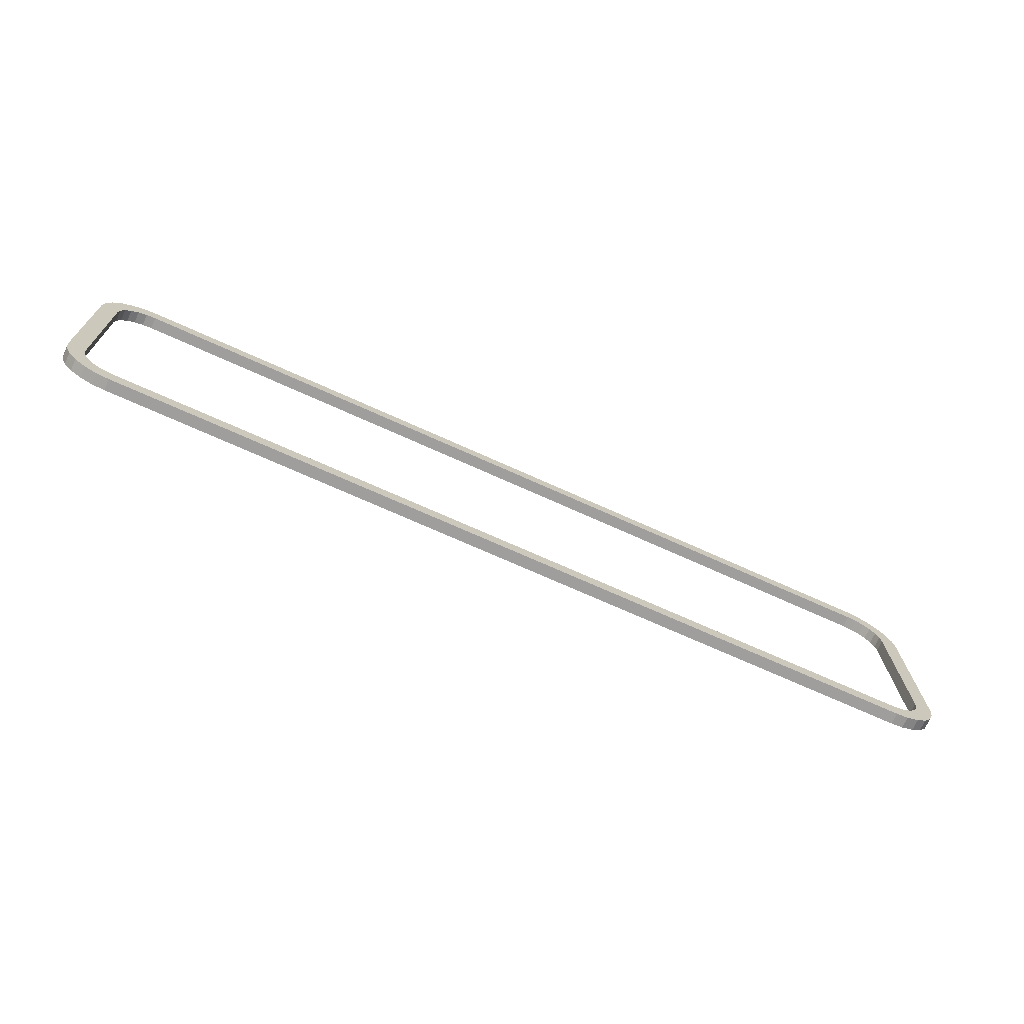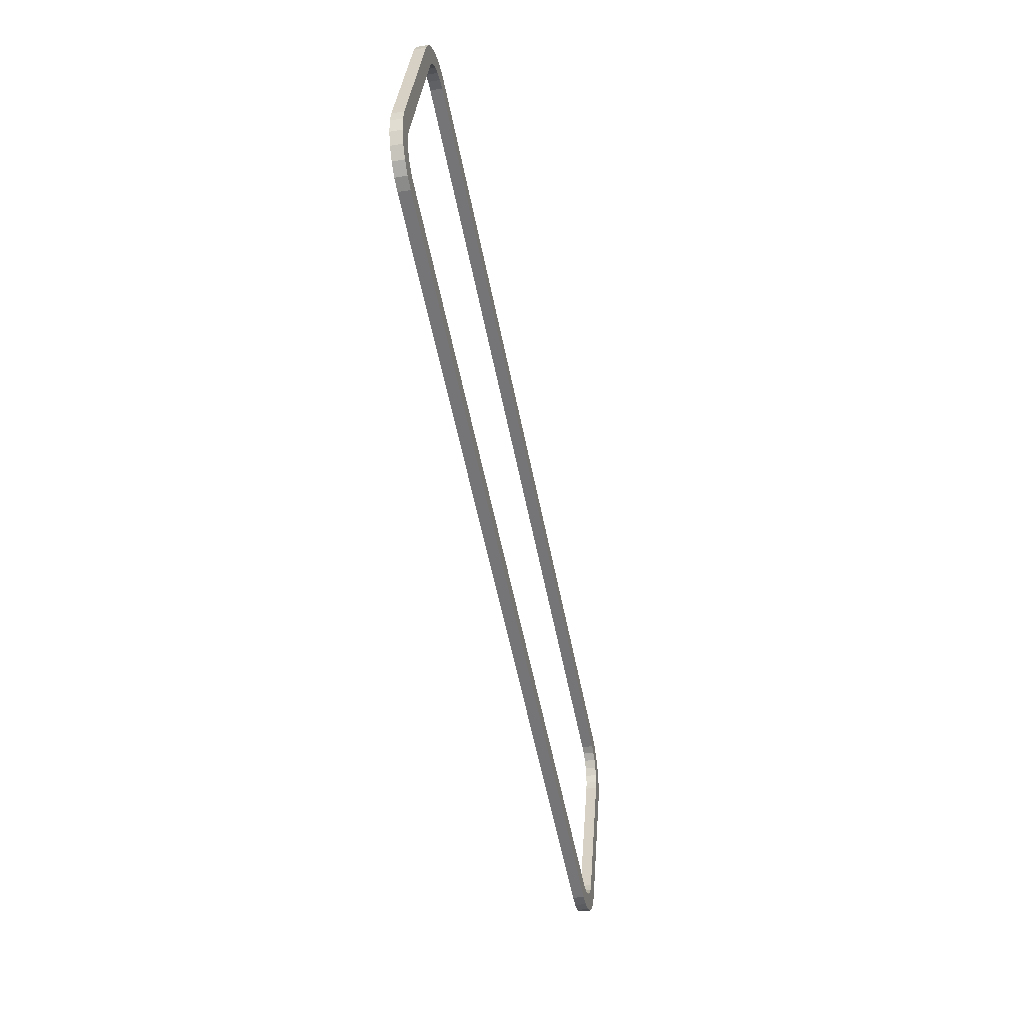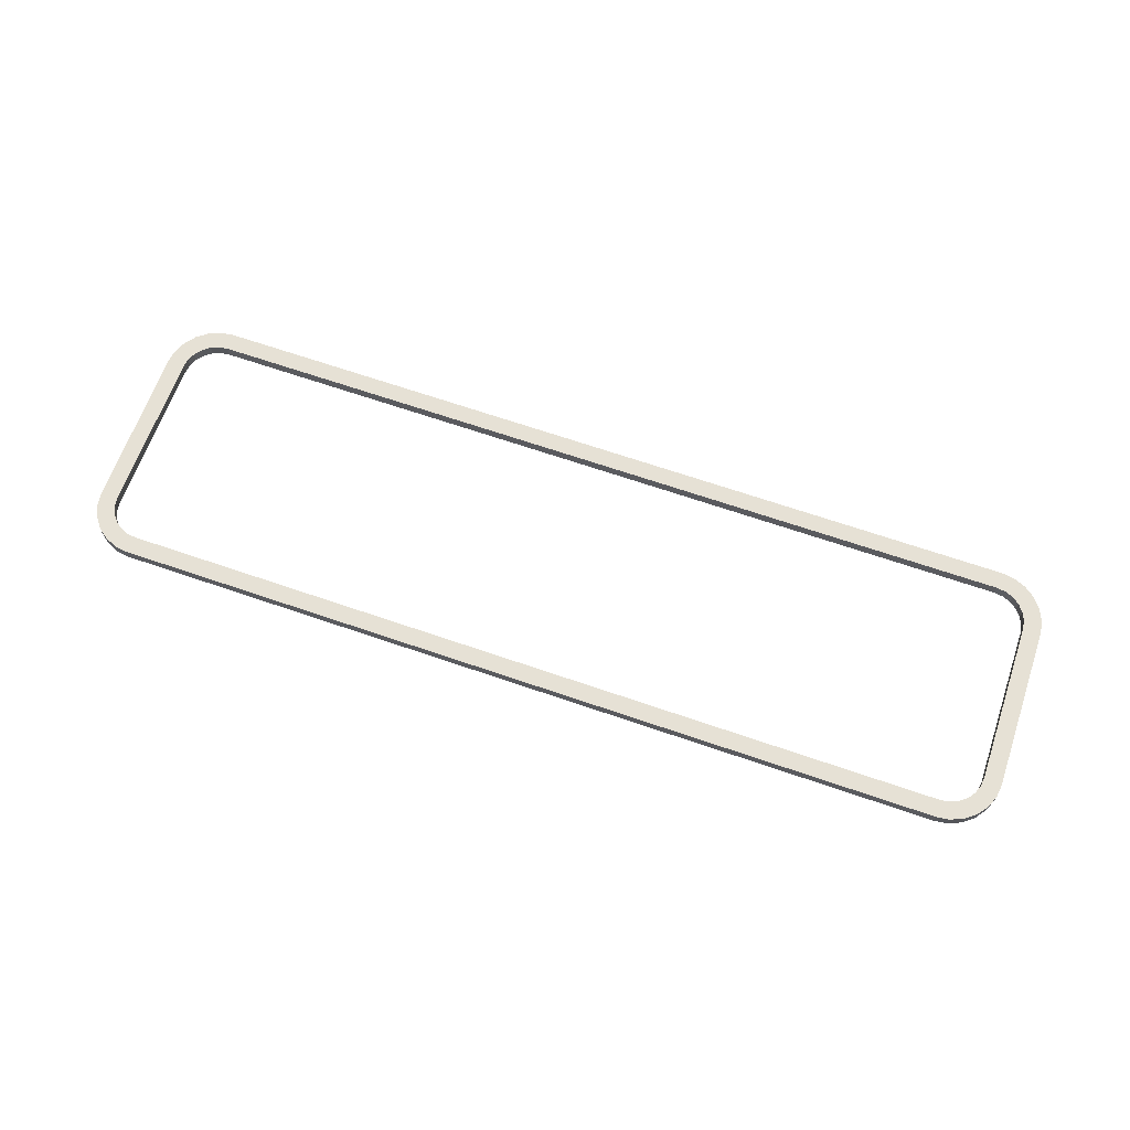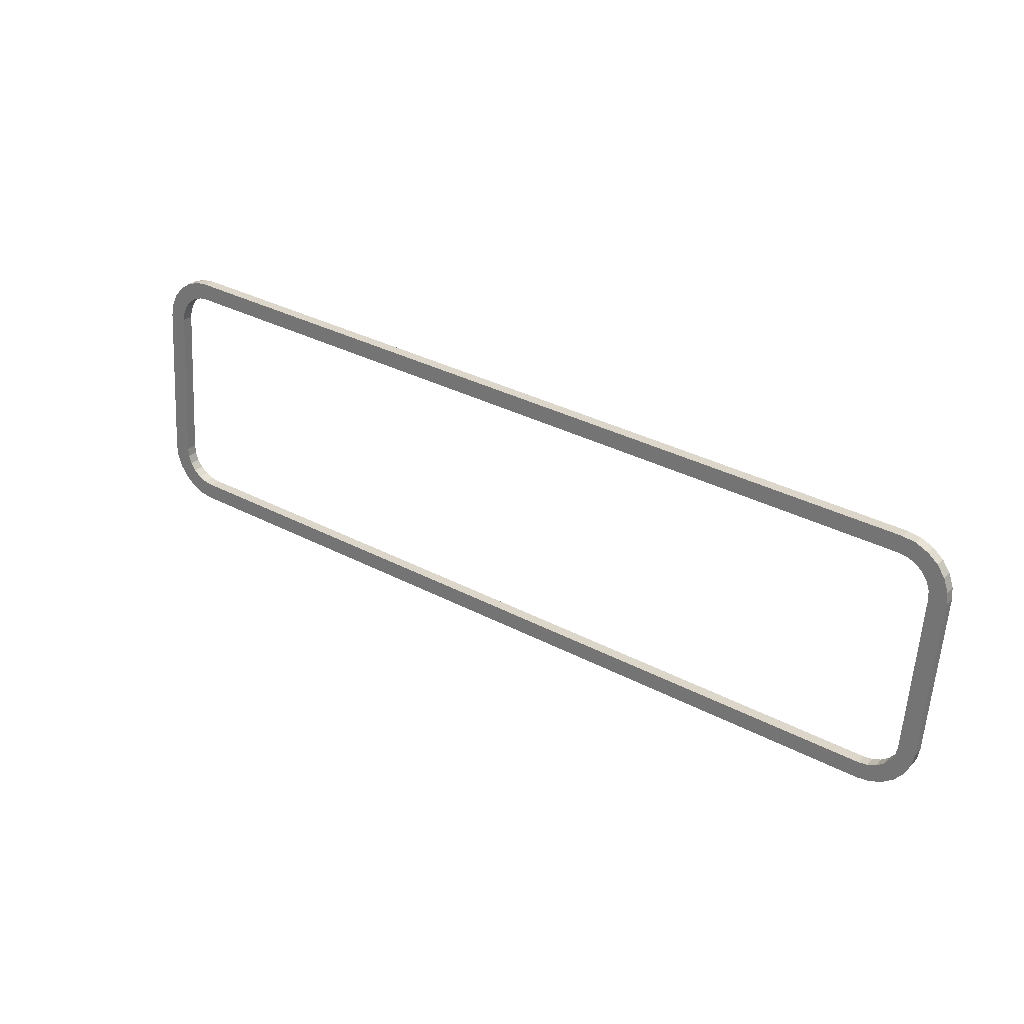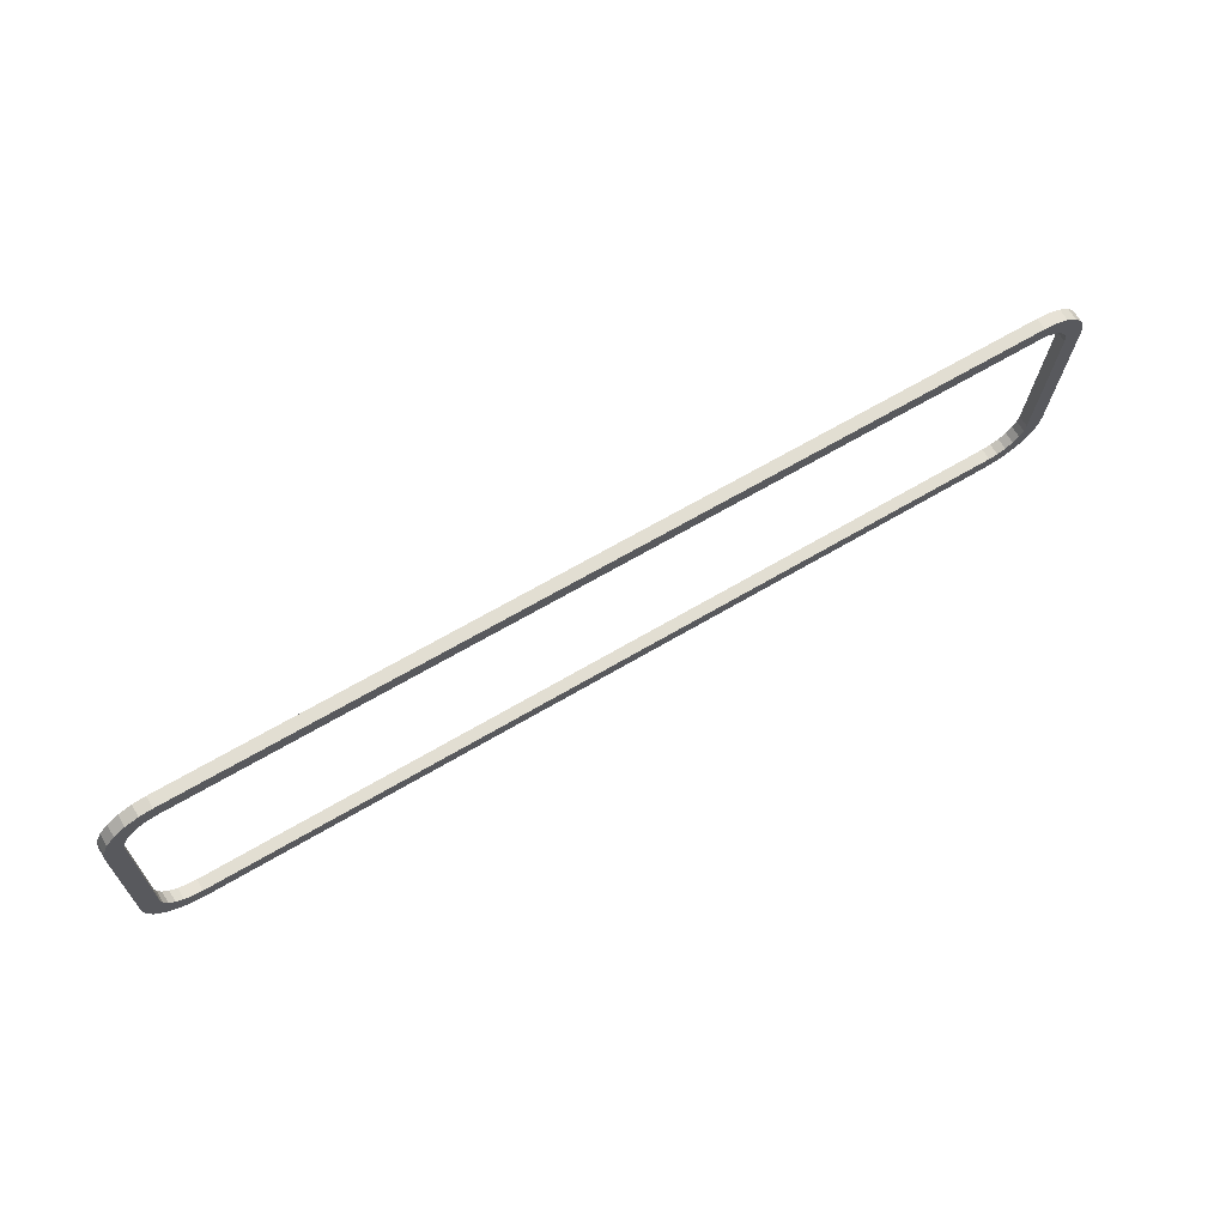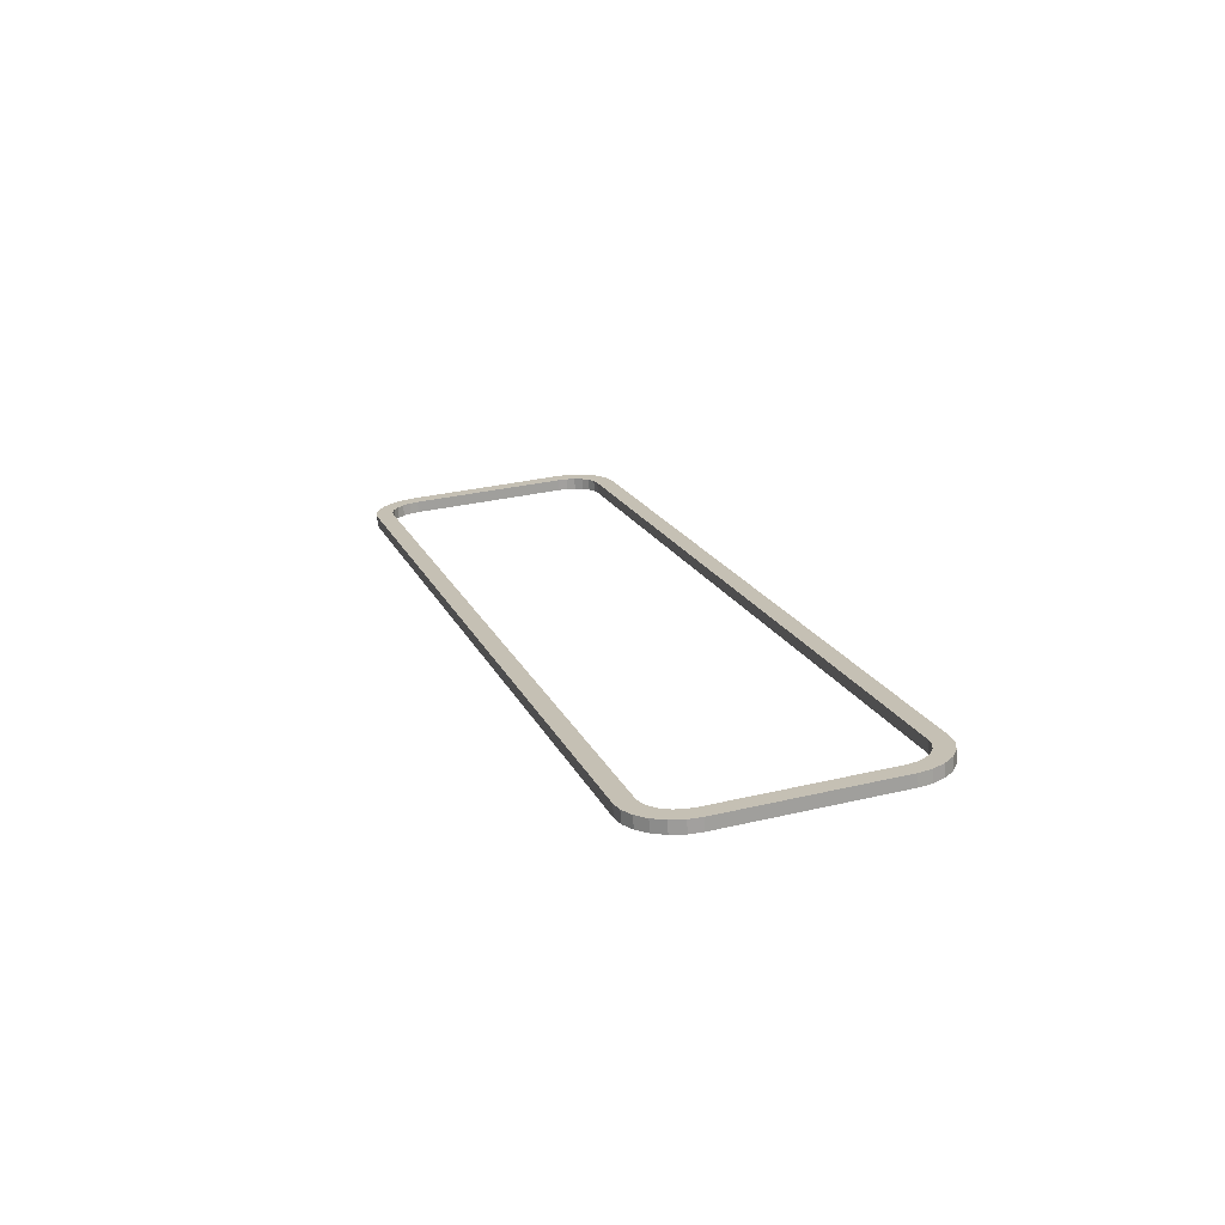
<metadata>
{"format":"obj","ext":"obj","renderer":"f3d","projection":"perspective","resolution":1024,"background":"white","views":[{"elev":-66.5,"azim":154.9,"up":"+Z"},{"elev":-59.0,"azim":-79.1,"up":"+Z"},{"elev":69.2,"azim":-162.0,"up":"+Y"},{"elev":33.0,"azim":-145.6,"up":"+Z"},{"elev":64.0,"azim":-31.2,"up":"+Z"},{"elev":17.3,"azim":71.1,"up":"+Y"}]}
</metadata>
<code>
o Group103/mesh370/mesh370-geometry#mesh370-geometry
v -0.2719 0.02565 -0.1109
v -0.2733 0.02339 -0.1101
v -0.2719 0.02346 -0.1111
v -0.2732 0.02558 -0.1099
v -0.2711 0.02376 -0.1149
v -0.2703 0.02569 -0.1115
v -0.2711 0.02594 -0.1147
v -0.2743 0.02548 -0.1086
v -0.2735 0.0237 -0.114
v -0.2703 0.0235 -0.1117
v -0.2735 0.02589 -0.1138
v -0.2743 0.0233 -0.1087
v -0.2687 0.02377 -0.1152
v -0.2686 0.02569 -0.1117
v -0.2687 0.02595 -0.115
v -0.275 0.02536 -0.107
v -0.275 0.02318 -0.1072
v -0.2755 0.02578 -0.1123
v -0.2686 0.02351 -0.1119
v -0.2756 0.0236 -0.1124
v -0.1127 0.02249 -0.1125
v -0.113 0.02441 -0.1091
v -0.1127 0.02467 -0.1123
v -0.2753 0.02523 -0.1053
v -0.2753 0.02305 -0.1055
v -0.2772 0.02345 -0.1104
v -0.113 0.02223 -0.1092
v -0.2763 0.0223 -0.06773
v -0.2764 0.02011 -0.0679
v -0.2772 0.02564 -0.1103
v -0.2779 0.02028 -0.06997
v -0.1113 0.0222 -0.109
v -0.1113 0.02438 -0.1088
v -0.1104 0.02244 -0.1122
v -0.2758 0.02284 -0.0747
v -0.2758 0.02065 -0.07487
v -0.2782 0.02327 -0.1081
v -0.2788 0.02048 -0.07237
v -0.1103 0.02463 -0.112
v -0.2779 0.02247 -0.0698
v -0.2756 0.0227 -0.073
v -0.2756 0.02052 -0.07317
v -0.2782 0.02546 -0.1079
v -0.2788 0.02266 -0.0722
v -0.1097 0.02213 -0.1083
v -0.1097 0.02432 -0.1081
v -0.108 0.02235 -0.1111
v -0.2743 0.02216 -0.06613
v -0.2743 0.01997 -0.0663
v -0.2786 0.02309 -0.1057
v -0.2791 0.02066 -0.07471
v -0.2791 0.02285 -0.07454
v -0.108 0.02453 -0.111
v -0.275 0.02257 -0.07141
v -0.275 0.02039 -0.07158
v -0.2785 0.02528 -0.1056
v -0.1084 0.02204 -0.1072
v -0.1083 0.02423 -0.1071
v -0.106 0.0222 -0.1095
v -0.274 0.02246 -0.07003
v -0.274 0.02027 -0.0702
v -0.272 0.02206 -0.0651
v -0.1073 0.02193 -0.1059
v -0.1073 0.02411 -0.1057
v -0.106 0.02439 -0.1094
v -0.272 0.01987 -0.06528
v -0.1044 0.02422 -0.1073
v -0.1067 0.0218 -0.1043
v -0.2726 0.02237 -0.06896
v -0.2726 0.02018 -0.06914
v -0.2696 0.02202 -0.06476
v -0.1067 0.02398 -0.1041
v -0.1044 0.02203 -0.1075
v -0.1051 0.02105 -0.06684
v -0.1065 0.02166 -0.1026
v -0.271 0.0223 -0.06828
v -0.2711 0.02012 -0.06845
v -0.2696 0.01983 -0.06493
v -0.1065 0.02385 -0.1024
v -0.1035 0.02402 -0.1049
v -0.1051 0.01887 -0.06701
v -0.1067 0.0209 -0.06483
v -0.1041 0.02123 -0.0692
v -0.1071 0.01927 -0.07198
v -0.1136 0.02074 -0.06208
v -0.2693 0.02227 -0.06803
v -0.1035 0.02184 -0.1051
v -0.1068 0.01872 -0.065
v -0.1041 0.01904 -0.06938
v -0.2694 0.02009 -0.0682
v -0.1136 0.01855 -0.06225
v -0.107 0.02145 -0.07181
v -0.1032 0.02384 -0.1026
v -0.1038 0.02141 -0.07154
v -0.1038 0.01922 -0.07171
v -0.1073 0.01914 -0.07029
v -0.1112 0.02074 -0.06235
v -0.1137 0.02099 -0.06536
v -0.1137 0.01881 -0.06554
v -0.1073 0.02132 -0.07011
v -0.1032 0.02165 -0.1027
v -0.1088 0.01861 -0.06347
v -0.108 0.01902 -0.06872
v -0.1112 0.01856 -0.06252
v -0.112 0.021 -0.06556
v -0.108 0.0212 -0.06854
v -0.1088 0.0208 -0.0633
v -0.112 0.01881 -0.06573
v -0.1104 0.02104 -0.06619
v -0.1091 0.01892 -0.06738
v -0.1104 0.01885 -0.06636
v -0.109 0.02111 -0.06721
f 1 2 3
f 2 1 4
f 3 2 1
f 4 1 2
f 2 5 3
f 3 5 2
f 3 6 1
f 1 6 3
f 7 4 1
f 1 4 7
f 8 2 4
f 4 2 8
f 2 9 5
f 5 9 2
f 3 5 10
f 10 5 3
f 6 3 10
f 10 3 6
f 7 1 6
f 6 1 7
f 11 4 7
f 7 4 11
f 2 8 12
f 12 8 2
f 11 8 4
f 4 8 11
f 12 9 2
f 2 9 12
f 11 5 9
f 9 5 11
f 10 5 13
f 13 5 10
f 10 14 6
f 6 14 10
f 7 6 15
f 15 6 7
f 5 11 7
f 7 11 5
f 16 12 8
f 8 12 16
f 11 16 8
f 8 16 11
f 17 9 12
f 12 9 17
f 9 18 11
f 11 18 9
f 7 13 5
f 5 13 7
f 10 13 19
f 19 13 10
f 14 10 19
f 19 10 14
f 15 6 14
f 14 6 15
f 13 7 15
f 15 7 13
f 12 16 17
f 17 16 12
f 18 16 11
f 11 16 18
f 17 20 9
f 9 20 17
f 18 9 20
f 20 9 18
f 19 13 21
f 21 13 19
f 19 22 14
f 14 22 19
f 15 14 23
f 23 14 15
f 15 21 13
f 13 21 15
f 24 17 16
f 16 17 24
f 18 24 16
f 16 24 18
f 25 20 17
f 17 20 25
f 26 18 20
f 20 18 26
f 19 21 27
f 27 21 19
f 22 19 27
f 27 19 22
f 23 14 22
f 22 14 23
f 21 15 23
f 23 15 21
f 17 24 25
f 25 24 17
f 18 28 24
f 24 28 18
f 29 20 25
f 25 20 29
f 18 26 30
f 30 26 18
f 31 26 20
f 20 26 31
f 27 21 32
f 32 21 27
f 27 33 22
f 22 33 27
f 23 22 33
f 33 22 23
f 23 34 21
f 21 34 23
f 35 25 24
f 24 25 35
f 30 28 18
f 18 28 30
f 24 28 35
f 35 28 24
f 31 20 29
f 29 20 31
f 36 29 25
f 25 29 36
f 37 30 26
f 26 30 37
f 38 26 31
f 31 26 38
f 32 21 34
f 34 21 32
f 33 27 32
f 32 27 33
f 23 33 39
f 39 33 23
f 34 23 39
f 39 23 34
f 25 35 36
f 36 35 25
f 30 40 28
f 28 40 30
f 28 41 35
f 35 41 28
f 29 40 31
f 31 40 29
f 42 29 36
f 36 29 42
f 30 37 43
f 43 37 30
f 38 37 26
f 26 37 38
f 31 44 38
f 38 44 31
f 32 34 45
f 45 34 32
f 32 46 33
f 33 46 32
f 39 33 46
f 46 33 39
f 39 47 34
f 34 47 39
f 41 36 35
f 35 36 41
f 43 40 30
f 30 40 43
f 40 29 28
f 28 29 40
f 41 28 48
f 48 28 41
f 44 31 40
f 40 31 44
f 29 42 49
f 49 42 29
f 36 41 42
f 42 41 36
f 50 43 37
f 37 43 50
f 51 37 38
f 38 37 51
f 52 38 44
f 44 38 52
f 45 34 47
f 47 34 45
f 46 32 45
f 45 32 46
f 39 46 53
f 53 46 39
f 47 39 53
f 53 39 47
f 43 44 40
f 40 44 43
f 29 48 28
f 28 48 29
f 41 48 54
f 54 48 41
f 49 42 55
f 55 42 49
f 48 29 49
f 49 29 48
f 54 42 41
f 41 42 54
f 43 50 56
f 56 50 43
f 37 51 50
f 50 51 37
f 38 52 51
f 51 52 38
f 44 56 52
f 52 56 44
f 45 47 57
f 57 47 45
f 45 58 46
f 46 58 45
f 53 46 58
f 58 46 53
f 53 59 47
f 47 59 53
f 56 44 43
f 43 44 56
f 54 48 60
f 60 48 54
f 42 54 55
f 55 54 42
f 49 55 61
f 61 55 49
f 49 62 48
f 48 62 49
f 51 56 50
f 50 56 51
f 56 51 52
f 52 51 56
f 57 47 63
f 63 47 57
f 58 45 57
f 57 45 58
f 53 58 64
f 64 58 53
f 59 53 65
f 65 53 59
f 63 47 59
f 59 47 63
f 60 48 62
f 62 48 60
f 60 55 54
f 54 55 60
f 55 60 61
f 61 60 55
f 49 61 66
f 66 61 49
f 62 49 66
f 66 49 62
f 63 58 57
f 57 58 63
f 58 63 64
f 64 63 58
f 53 64 65
f 65 64 53
f 67 59 65
f 65 59 67
f 63 59 68
f 68 59 63
f 60 62 69
f 69 62 60
f 60 70 61
f 61 70 60
f 66 61 70
f 70 61 66
f 66 71 62
f 62 71 66
f 68 64 63
f 63 64 68
f 65 64 72
f 72 64 65
f 59 67 73
f 73 67 59
f 65 74 67
f 67 74 65
f 68 59 75
f 75 59 68
f 69 62 76
f 76 62 69
f 70 60 69
f 69 60 70
f 66 70 77
f 77 70 66
f 71 66 78
f 78 66 71
f 76 62 71
f 71 62 76
f 64 68 72
f 72 68 64
f 65 72 79
f 79 72 65
f 80 73 67
f 67 73 80
f 81 59 73
f 73 59 81
f 65 82 74
f 74 82 65
f 67 74 83
f 83 74 67
f 75 59 84
f 84 59 75
f 75 72 68
f 68 72 75
f 77 69 76
f 76 69 77
f 69 77 70
f 70 77 69
f 66 77 78
f 78 77 66
f 78 85 71
f 71 85 78
f 76 71 86
f 86 71 76
f 72 75 79
f 79 75 72
f 65 79 82
f 82 79 65
f 73 80 87
f 87 80 73
f 67 83 80
f 80 83 67
f 88 59 81
f 81 59 88
f 81 73 87
f 87 73 81
f 82 81 74
f 74 81 82
f 74 89 83
f 83 89 74
f 84 59 88
f 88 59 84
f 84 79 75
f 75 79 84
f 76 90 77
f 77 90 76
f 78 77 90
f 90 77 78
f 85 78 91
f 91 78 85
f 86 71 85
f 85 71 86
f 90 76 86
f 86 76 90
f 92 82 79
f 79 82 92
f 93 87 80
f 80 87 93
f 80 83 94
f 94 83 80
f 81 82 88
f 88 82 81
f 81 87 89
f 89 87 81
f 89 74 81
f 81 74 89
f 95 83 89
f 89 83 95
f 88 96 84
f 84 96 88
f 79 84 92
f 92 84 79
f 78 90 91
f 91 90 78
f 91 97 85
f 85 97 91
f 86 85 98
f 98 85 86
f 86 99 90
f 90 99 86
f 100 82 92
f 92 82 100
f 87 93 101
f 101 93 87
f 80 94 93
f 93 94 80
f 83 95 94
f 94 95 83
f 82 102 88
f 88 102 82
f 89 87 101
f 101 87 89
f 89 101 95
f 95 101 89
f 88 103 96
f 96 103 88
f 96 92 84
f 84 92 96
f 91 90 99
f 99 90 91
f 97 91 104
f 104 91 97
f 105 85 97
f 97 85 105
f 98 85 105
f 105 85 98
f 99 86 98
f 98 86 99
f 106 82 100
f 100 82 106
f 92 96 100
f 100 96 92
f 94 101 93
f 93 101 94
f 101 94 95
f 95 94 101
f 102 82 107
f 107 82 102
f 102 103 88
f 88 103 102
f 103 100 96
f 96 100 103
f 91 99 108
f 108 99 91
f 91 108 104
f 104 108 91
f 104 107 97
f 97 107 104
f 105 97 109
f 109 97 105
f 108 98 105
f 105 98 108
f 98 108 99
f 99 108 98
f 106 107 82
f 82 107 106
f 100 103 106
f 106 103 100
f 107 104 102
f 102 104 107
f 102 110 103
f 103 110 102
f 104 108 111
f 111 108 104
f 109 97 107
f 107 97 109
f 111 105 109
f 109 105 111
f 105 111 108
f 108 111 105
f 112 107 106
f 106 107 112
f 110 106 103
f 103 106 110
f 104 111 102
f 102 111 104
f 102 111 110
f 110 111 102
f 109 107 112
f 112 107 109
f 109 110 111
f 111 110 109
f 106 110 112
f 112 110 106
f 110 109 112
f 112 109 110

</code>
